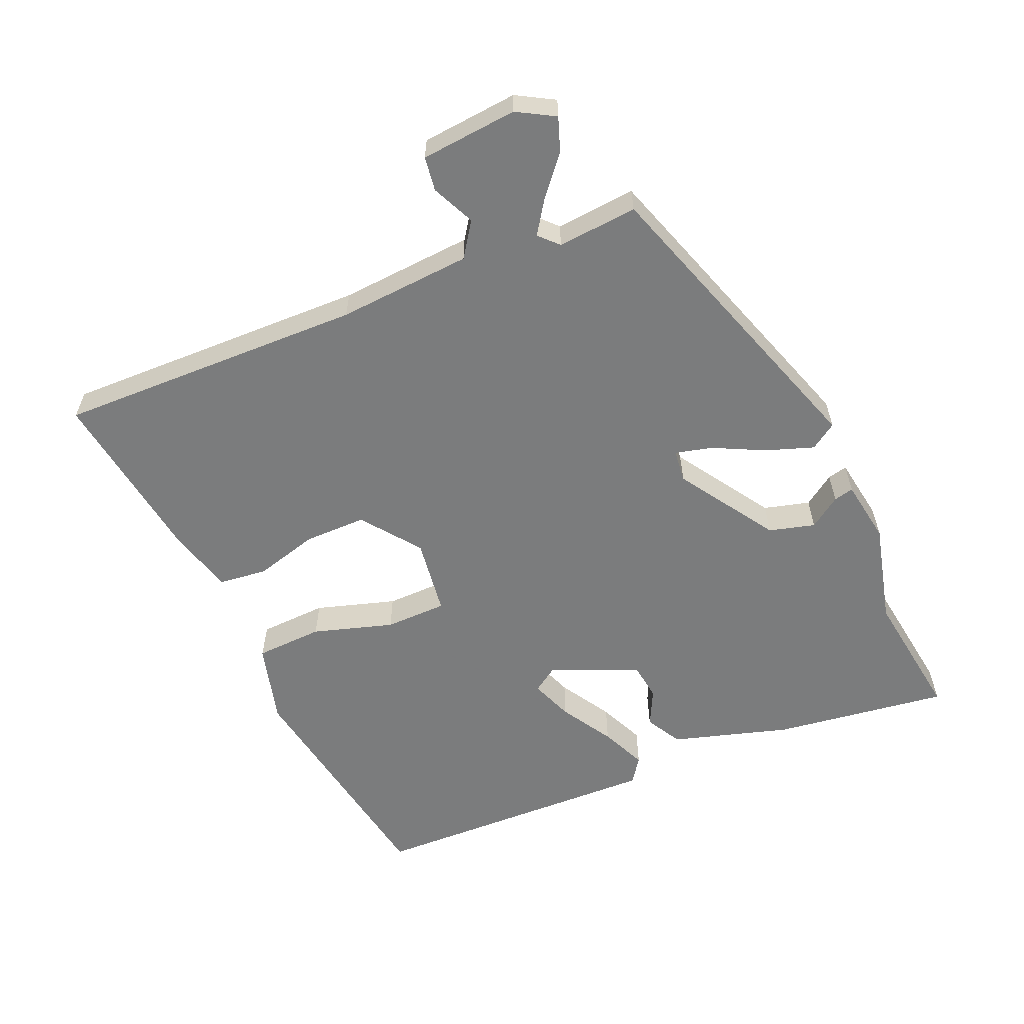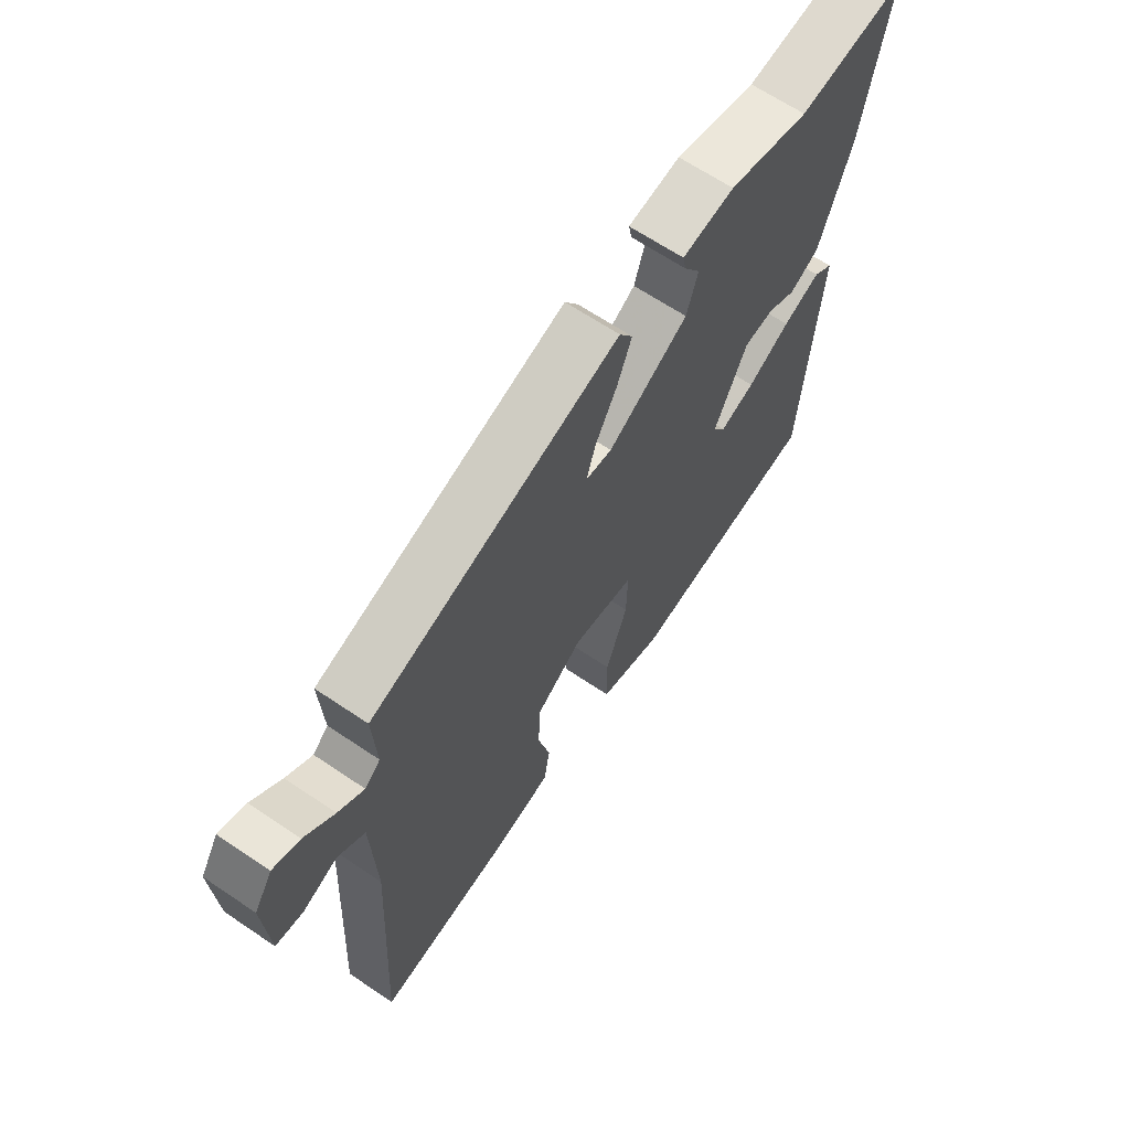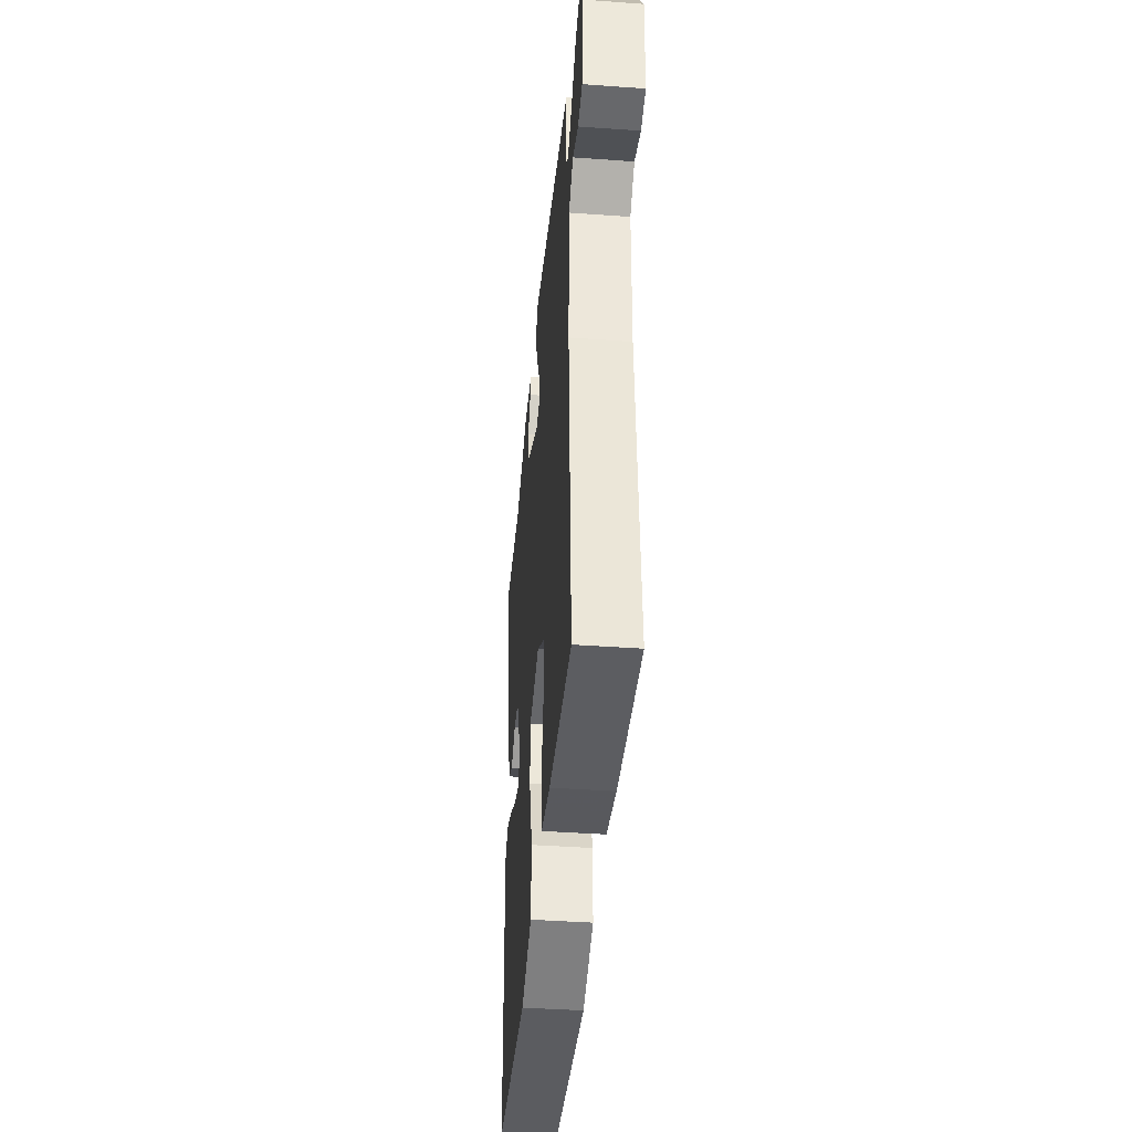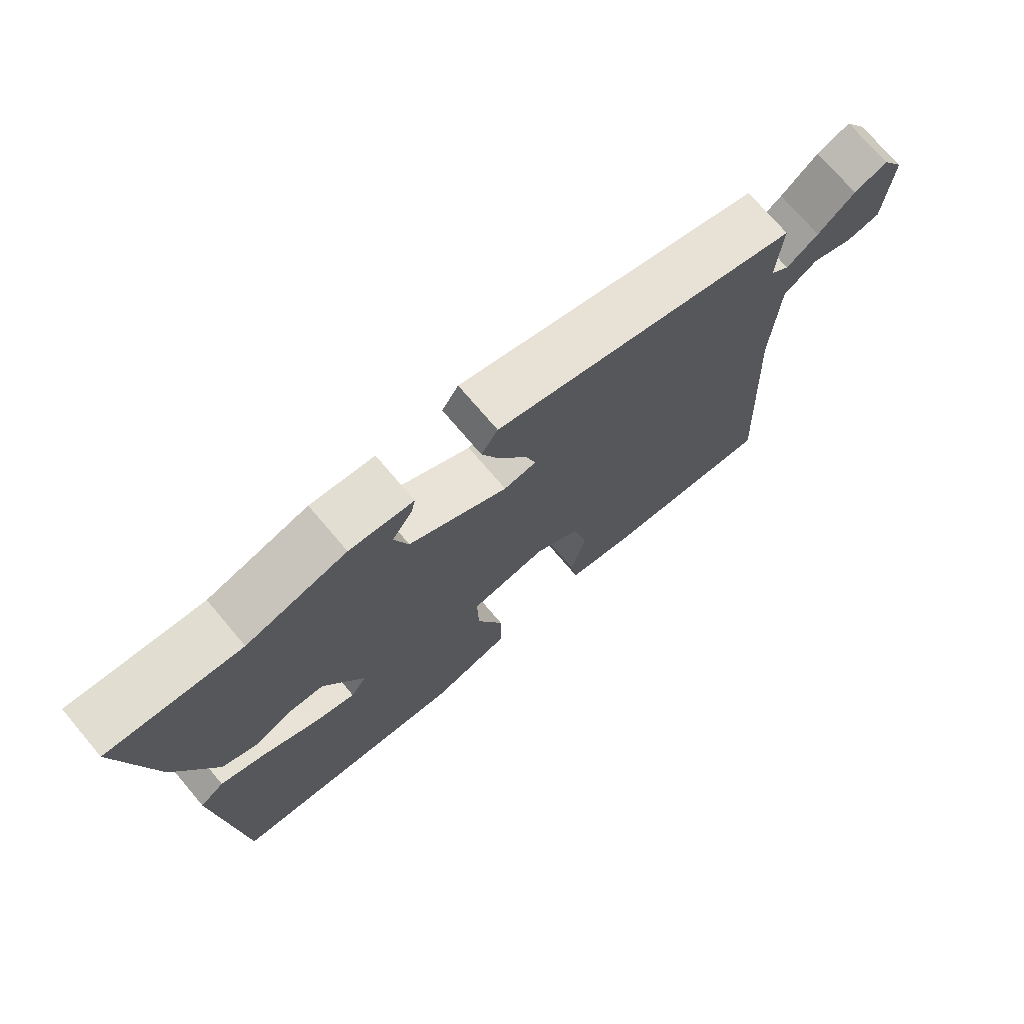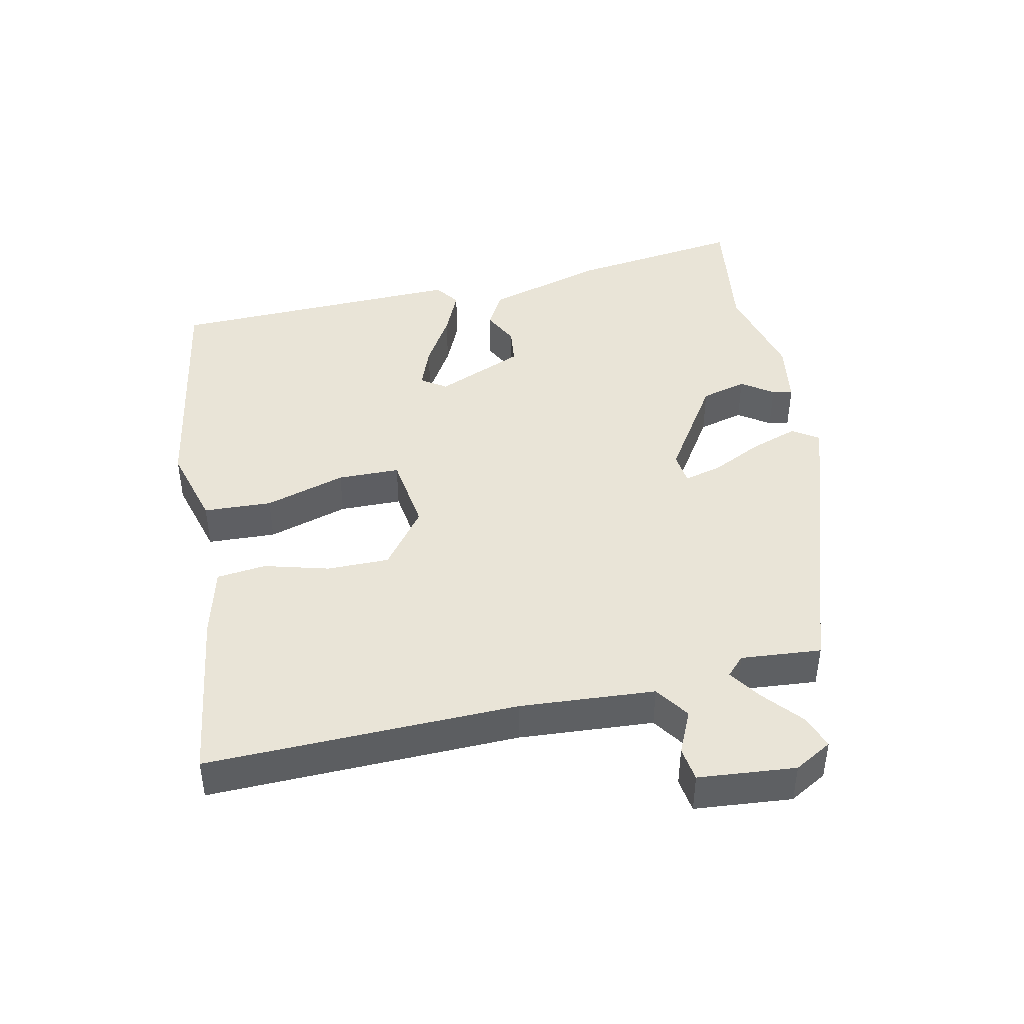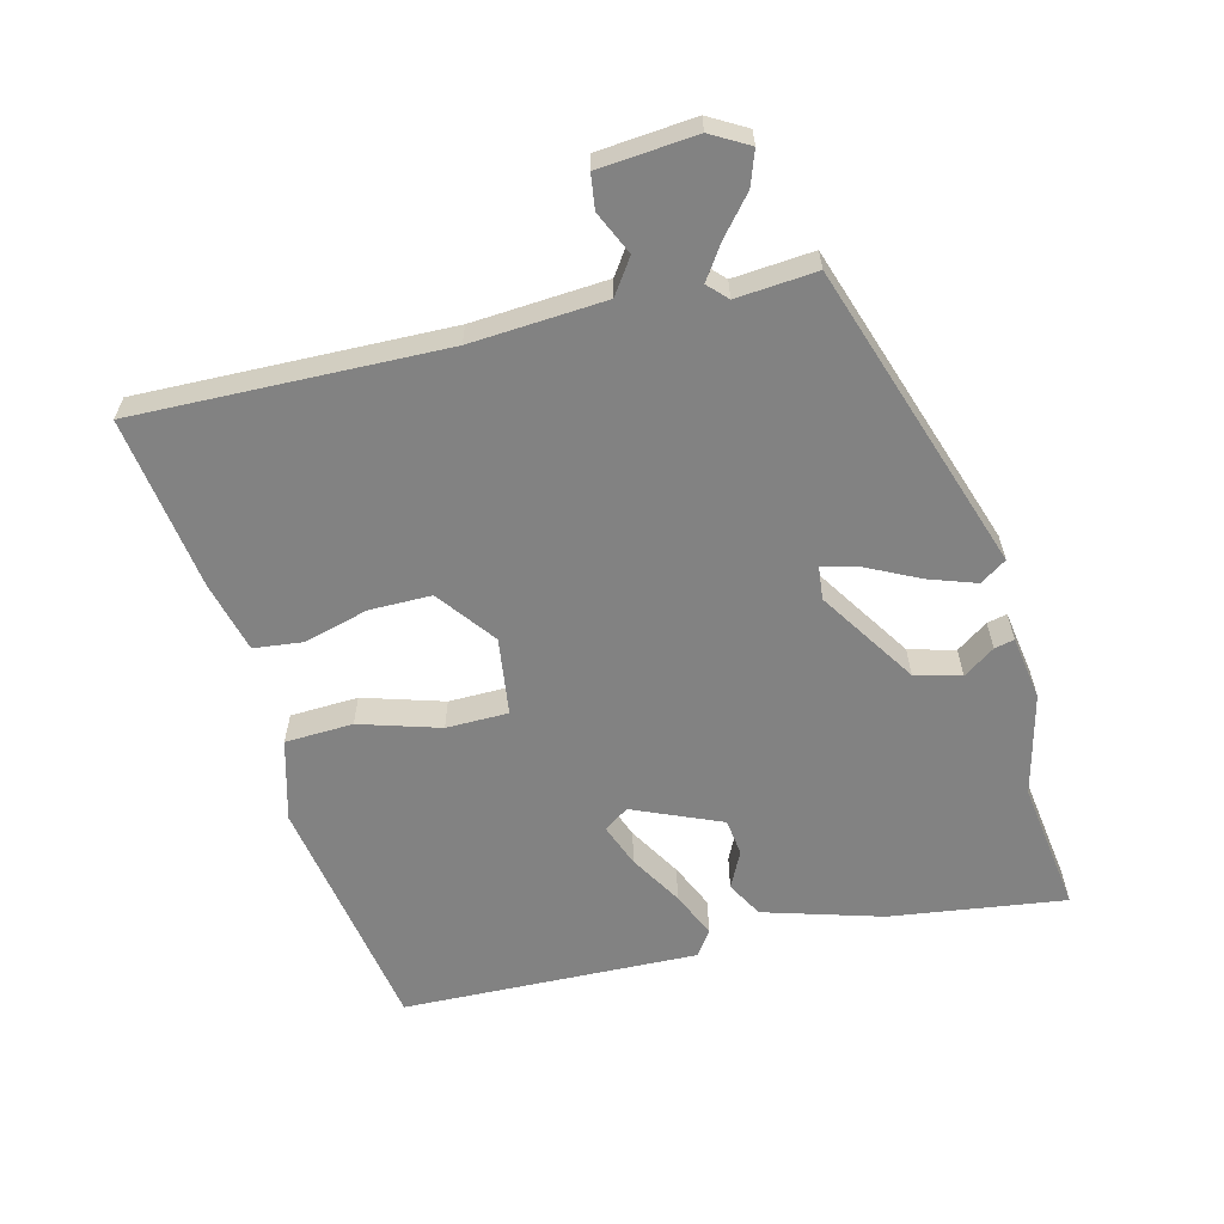
<metadata>
{"format":"obj","ext":"obj","renderer":"f3d","projection":"perspective","resolution":1024,"background":"white","views":[{"elev":-58.6,"azim":-64.7,"up":"+Y"},{"elev":65.3,"azim":-55.8,"up":"+Z"},{"elev":-42.3,"azim":-94.9,"up":"+Z"},{"elev":73.5,"azim":139.6,"up":"+Z"},{"elev":43.2,"azim":-100.1,"up":"+Y"},{"elev":-60.7,"azim":-73.8,"up":"+Y"}]}
</metadata>
<code>
v 0.497 0.07 -0.477
v 0.13 0.07 -0.525
v 0.009 0.07 -0.487
v 0.008 0.07 -0.385
v 0.049 0.07 -0.266
v 0.051 0.07 -0.173
v -0.065 0.07 -0.153
v -0.154 0.07 -0.215
v -0.157 0.07 -0.308
v -0.134 0.07 -0.405
v -0.145 0.07 -0.478
v -0.252 0.07 -0.501
v -0.513 0.07 -0.528
v -0.486 0.07 -0.067
v -0.493 0.07 0.134
v -0.543 0.07 0.171
v -0.608 0.07 0.144
v -0.659 0.07 0.153
v -0.667 0.07 0.298
v -0.633 0.07 0.353
v -0.583 0.07 0.333
v -0.528 0.07 0.283
v -0.48 0.07 0.248
v -0.451 0.07 0.274
v -0.457 0.07 0.394
v 0.007 0.07 0.531
v 0.032 0.07 0.491
v 0.005 0.07 0.421
v -0.036 0.07 0.345
v -0.052 0.07 0.29
v -0.003 0.07 0.283
v 0.146 0.07 0.372
v 0.167 0.07 0.44
v 0.136 0.07 0.488
v 0.13 0.07 0.518
v 0.227 0.07 0.53
v 0.379 0.07 0.487
v 0.579 0.07 0.508
v 0.534 0.07 0.247
v 0.475 0.07 0.072
v 0.42 0.07 0.044
v 0.366 0.07 0.073
v 0.31 0.07 0.068
v 0.249 0.07 -0.062
v 0.273 0.07 -0.1
v 0.338 0.07 -0.078
v 0.418 0.07 -0.034
v 0.488 0.07 -0.006
v 0.525 0.07 -0.034
v 0.497 0 -0.477
v 0.13 0 -0.525
v 0.009 0 -0.487
v 0.008 0 -0.385
v 0.049 0 -0.266
v 0.051 0 -0.173
v -0.065 0 -0.153
v -0.154 0 -0.215
v -0.157 0 -0.308
v -0.134 0 -0.405
v -0.145 0 -0.478
v -0.252 0 -0.501
v -0.513 0 -0.528
v -0.486 0 -0.067
v -0.493 0 0.134
v -0.543 0 0.171
v -0.608 0 0.144
v -0.659 0 0.153
v -0.667 0 0.298
v -0.633 0 0.353
v -0.583 0 0.333
v -0.528 0 0.283
v -0.48 0 0.248
v -0.451 0 0.274
v -0.457 0 0.394
v 0.007 0 0.531
v 0.032 0 0.491
v 0.005 0 0.421
v -0.036 0 0.345
v -0.052 0 0.29
v -0.003 0 0.283
v 0.146 0 0.372
v 0.167 0 0.44
v 0.136 0 0.488
v 0.13 0 0.518
v 0.227 0 0.53
v 0.379 0 0.487
v 0.579 0 0.508
v 0.534 0 0.247
v 0.475 0 0.072
v 0.42 0 0.044
v 0.366 0 0.073
v 0.31 0 0.068
v 0.249 0 -0.062
v 0.273 0 -0.1
v 0.338 0 -0.078
v 0.418 0 -0.034
v 0.488 0 -0.006
v 0.525 0 -0.034
f 3 4 5
f 2 3 5
f 1 2 5
f 49 1 5
f 48 49 5
f 47 48 5
f 46 47 5
f 45 46 5
f 44 45 5 6
f 43 44 6 7
f 40 41 42
f 39 40 42
f 38 39 42
f 37 38 42
f 37 42 43
f 35 36 37
f 34 35 37
f 33 34 37
f 32 33 37 43
f 31 32 43 7
f 27 28 29
f 26 27 29
f 25 26 29
f 24 25 29
f 23 24 29 30
f 20 21 22
f 19 20 22
f 18 19 22
f 17 18 22
f 16 17 22
f 15 16 22 23
f 31 7 8
f 30 31 8
f 23 30 8
f 15 23 8
f 14 15 8
f 12 13 14
f 11 12 14
f 10 11 14
f 9 10 14
f 8 9 14
f 54 53 52
f 54 52 51
f 54 51 50
f 54 50 98
f 54 98 97
f 54 97 96
f 54 96 95
f 54 95 94
f 55 54 94 93
f 56 55 93 92
f 91 90 89
f 91 89 88
f 91 88 87
f 91 87 86
f 92 91 86
f 86 85 84
f 86 84 83
f 86 83 82
f 92 86 82 81
f 56 92 81 80
f 78 77 76
f 78 76 75
f 78 75 74
f 78 74 73
f 79 78 73 72
f 71 70 69
f 71 69 68
f 71 68 67
f 71 67 66
f 71 66 65
f 72 71 65 64
f 57 56 80
f 57 80 79
f 57 79 72
f 57 72 64
f 57 64 63
f 63 62 61
f 63 61 60
f 63 60 59
f 63 59 58
f 63 58 57
f 1 50 51 2
f 2 51 52 3
f 3 52 53 4
f 4 53 54 5
f 5 54 55 6
f 6 55 56 7
f 7 56 57 8
f 8 57 58 9
f 9 58 59 10
f 10 59 60 11
f 11 60 61 12
f 12 61 62 13
f 13 62 63 14
f 14 63 64 15
f 15 64 65 16
f 16 65 66 17
f 17 66 67 18
f 18 67 68 19
f 19 68 69 20
f 20 69 70 21
f 21 70 71 22
f 22 71 72 23
f 23 72 73 24
f 24 73 74 25
f 25 74 75 26
f 26 75 76 27
f 27 76 77 28
f 28 77 78 29
f 29 78 79 30
f 30 79 80 31
f 31 80 81 32
f 32 81 82 33
f 33 82 83 34
f 34 83 84 35
f 35 84 85 36
f 36 85 86 37
f 37 86 87 38
f 38 87 88 39
f 39 88 89 40
f 40 89 90 41
f 41 90 91 42
f 42 91 92 43
f 43 92 93 44
f 44 93 94 45
f 45 94 95 46
f 46 95 96 47
f 47 96 97 48
f 48 97 98 49
f 49 98 50 1

</code>
